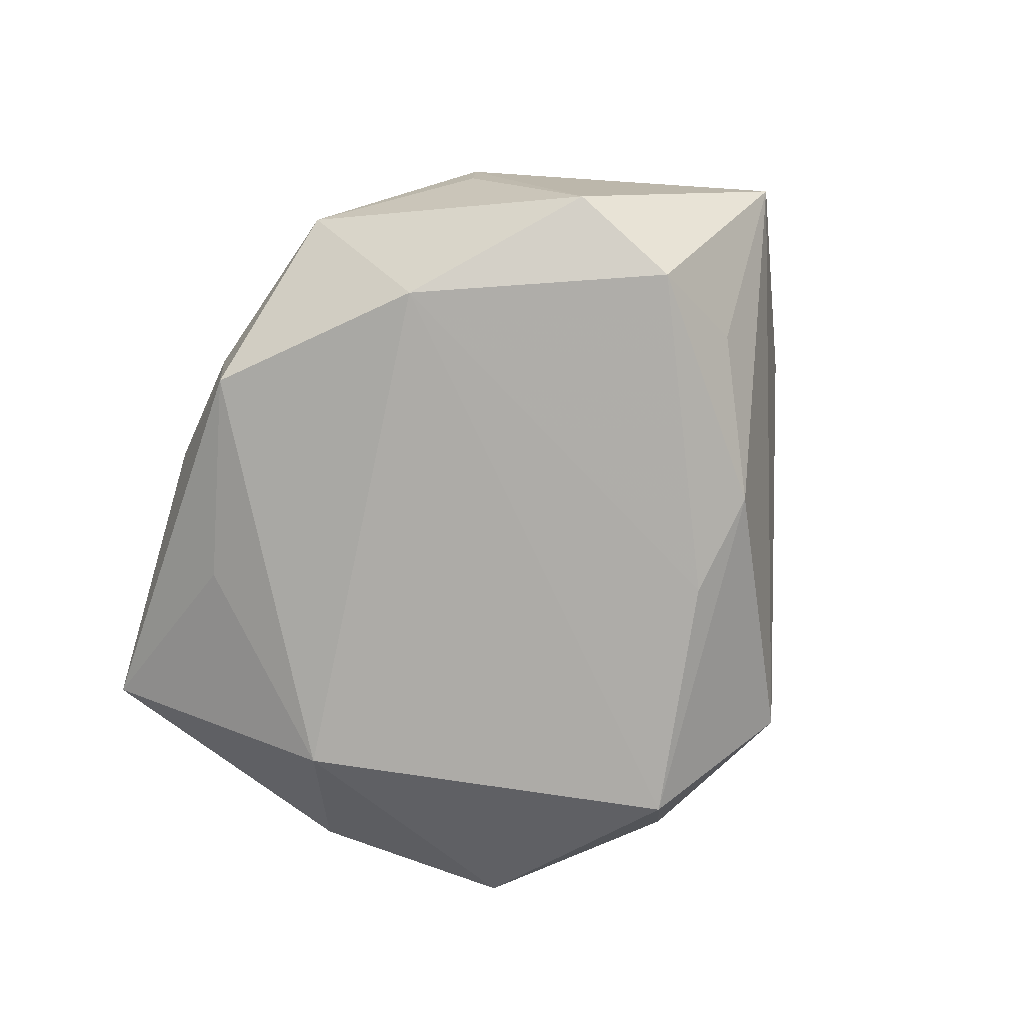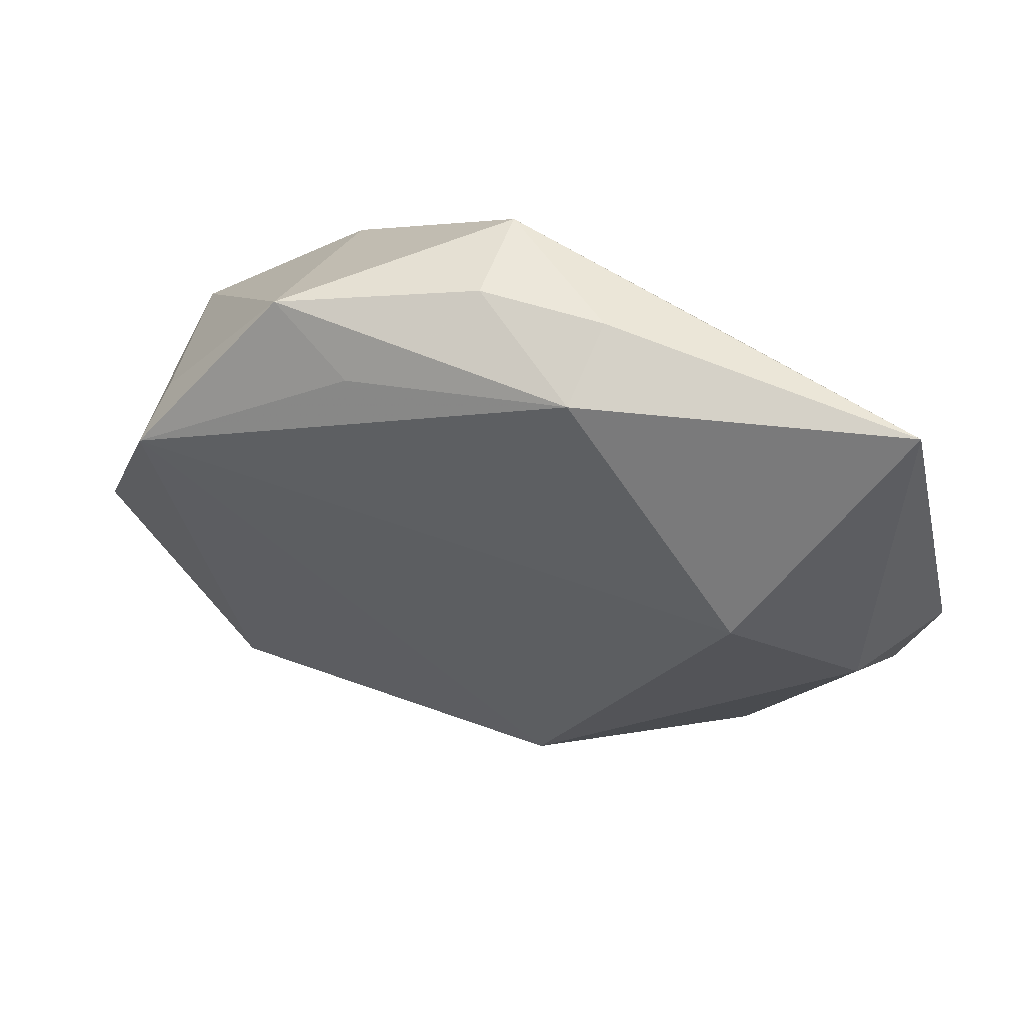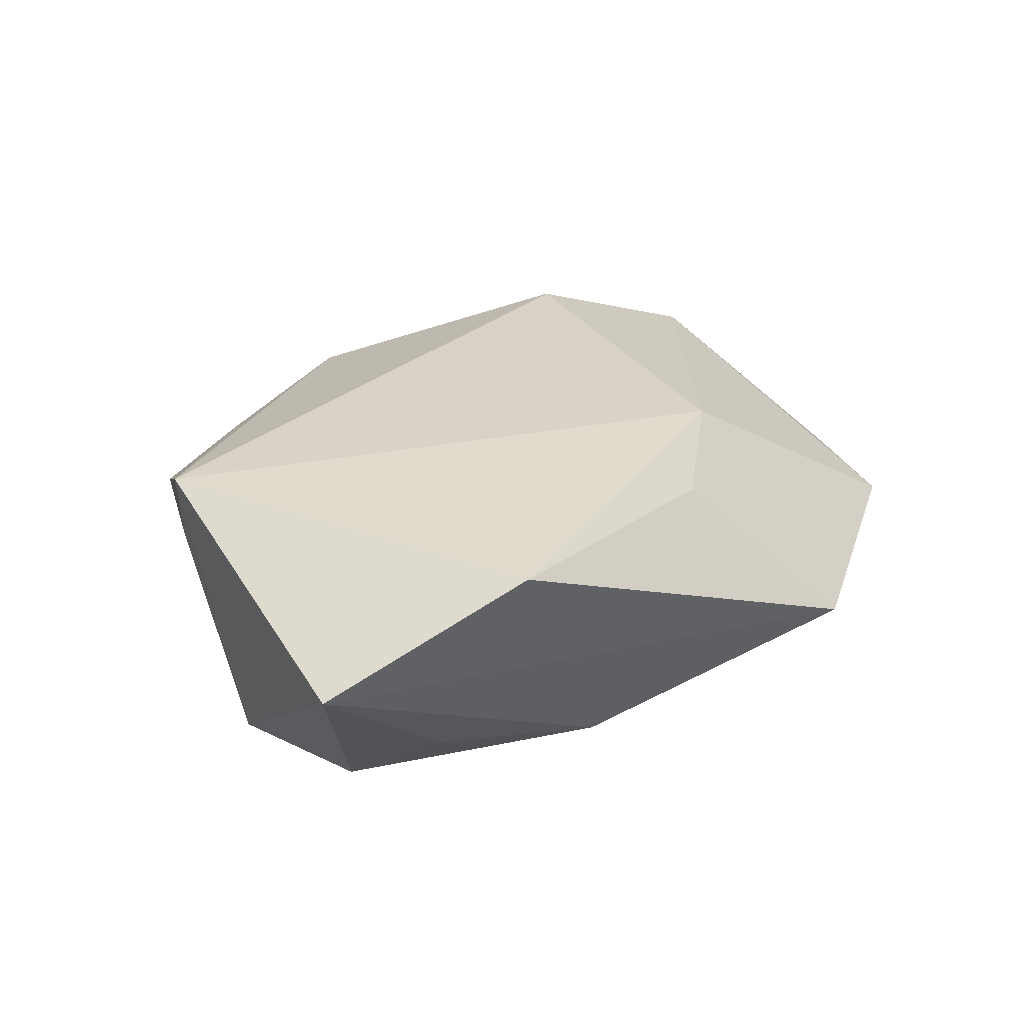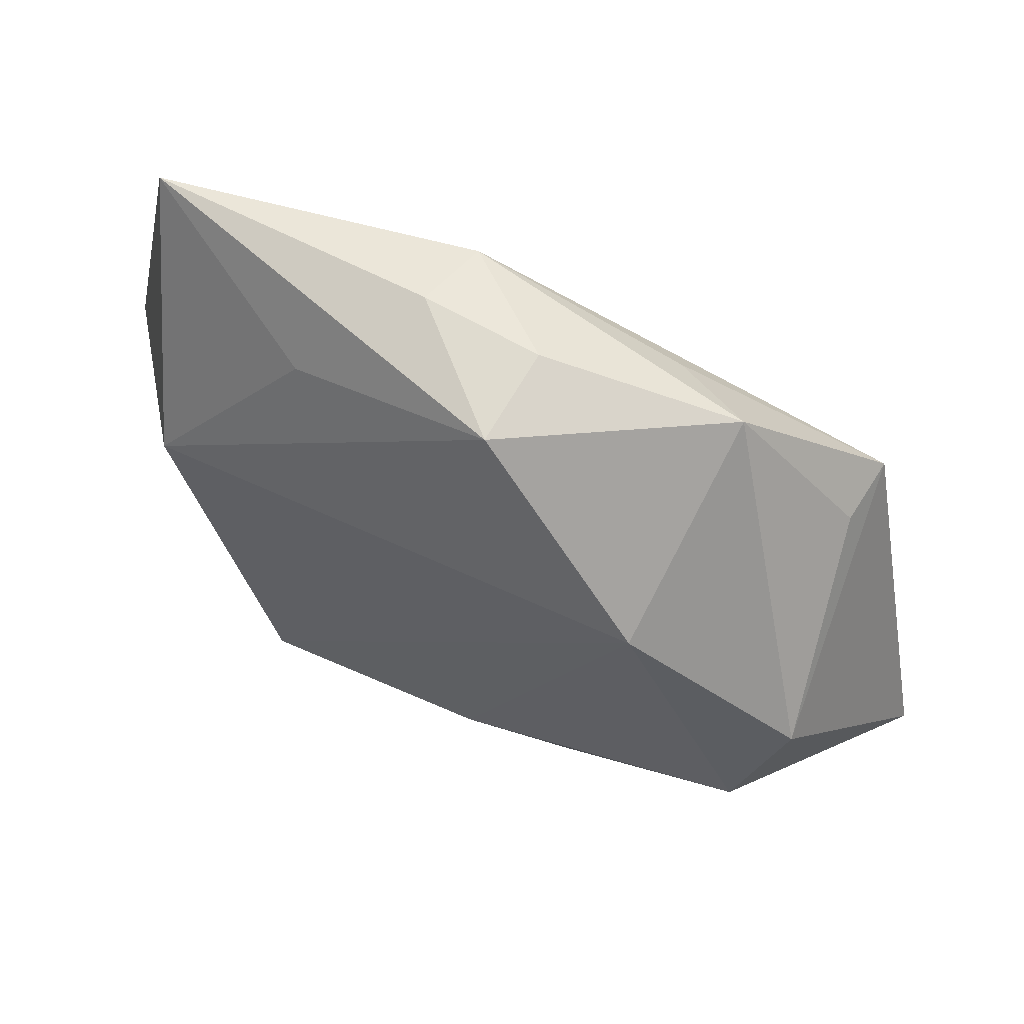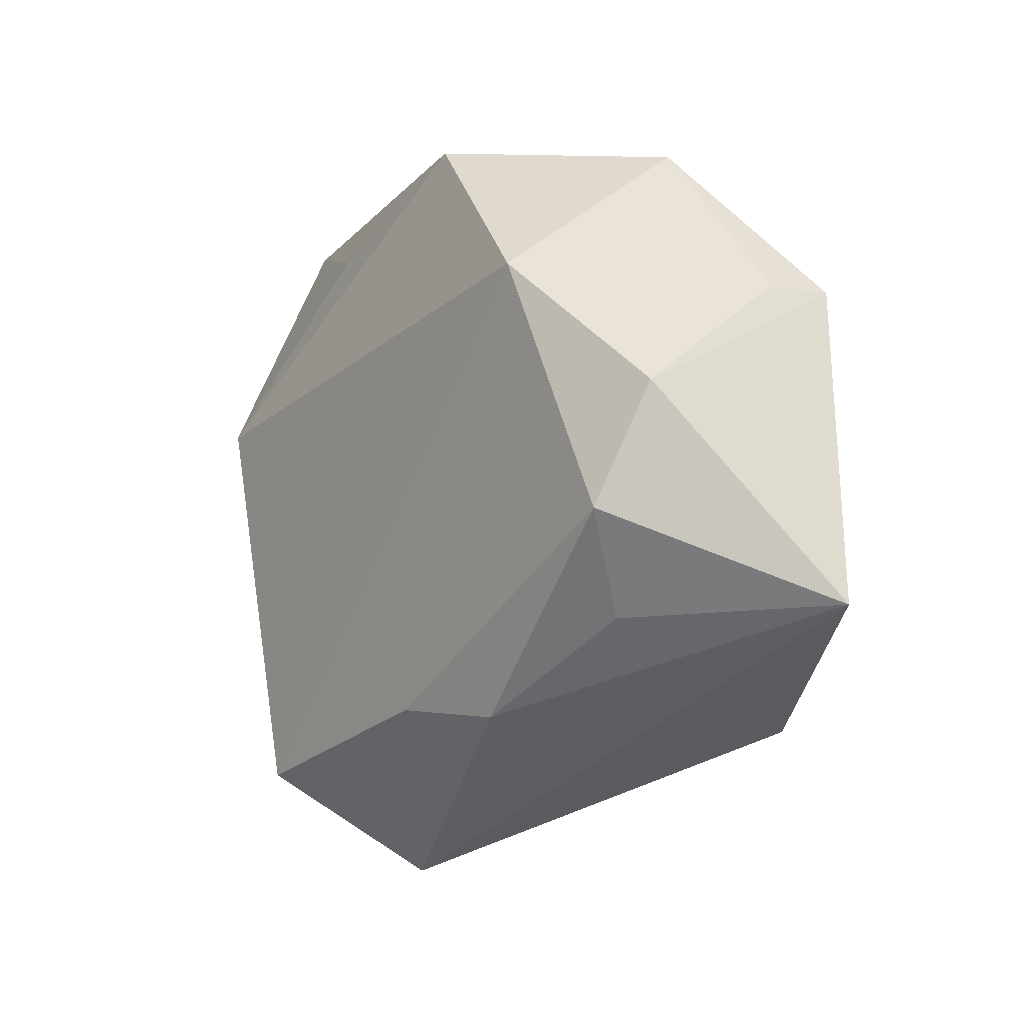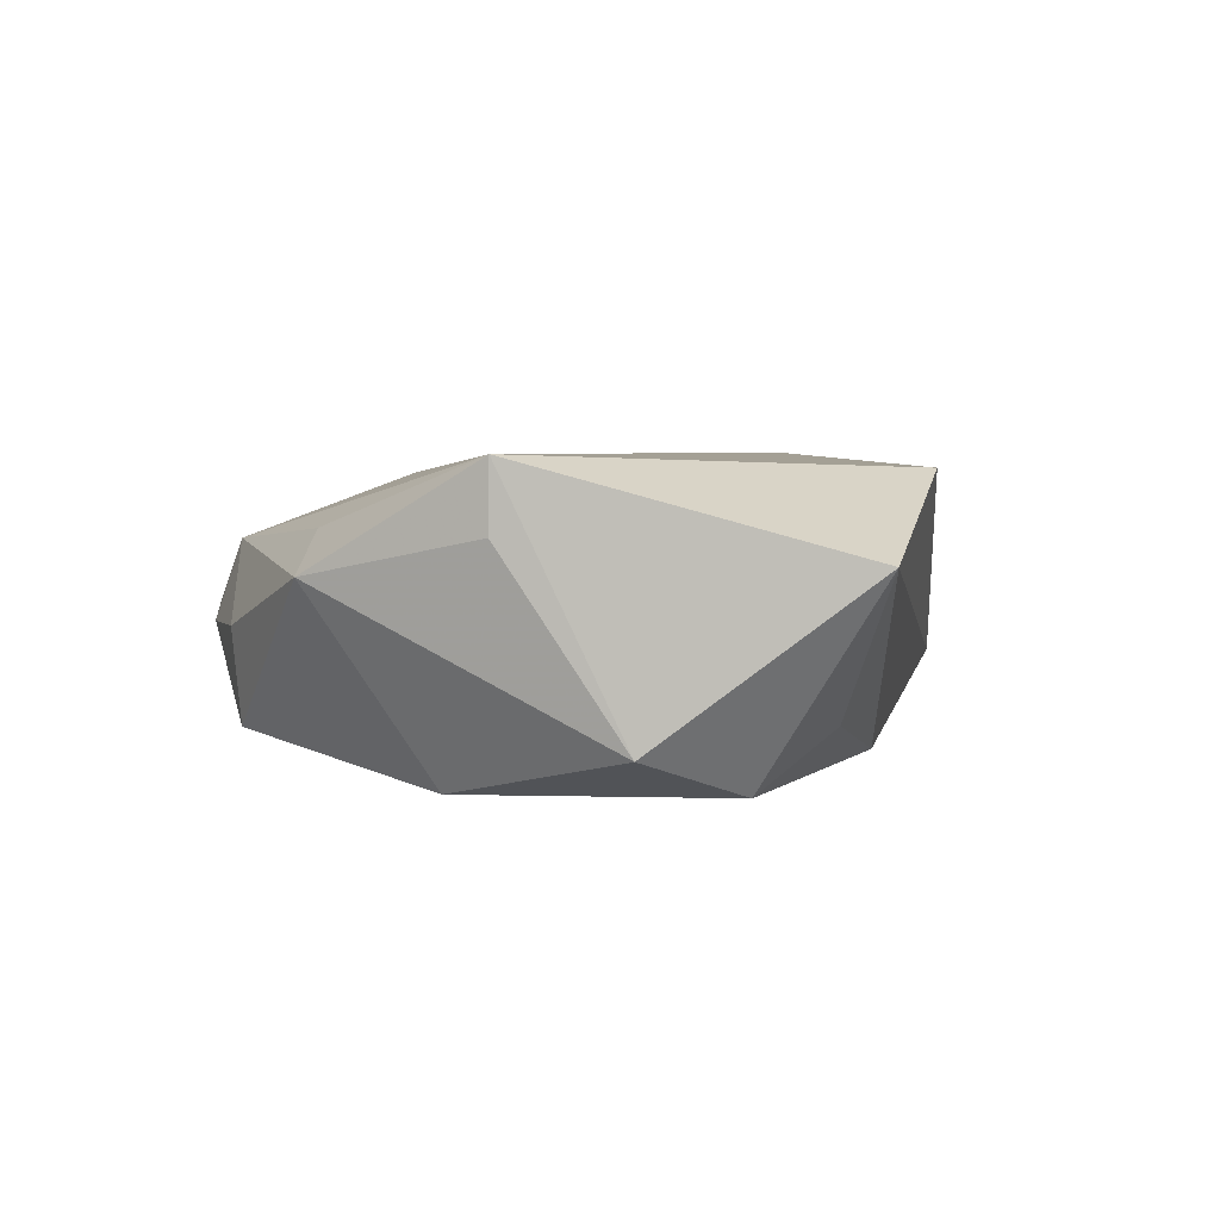
<metadata>
{"format":"obj","ext":"obj","renderer":"f3d","projection":"perspective","resolution":1024,"background":"white","views":[{"elev":-78.9,"azim":-113.1,"up":"+Z"},{"elev":61.1,"azim":15.8,"up":"+Y"},{"elev":29.6,"azim":-51.7,"up":"+Z"},{"elev":63.2,"azim":-152.8,"up":"+Y"},{"elev":-6.7,"azim":-127.7,"up":"+Y"},{"elev":-0.6,"azim":-104.7,"up":"+Z"}]}
</metadata>
<code>
v -0.001858 -0.02938 0.01358
v 0.01865 0.03008 -0.009175
v -0.04247 0.006546 -0.01367
v 0.006306 0.03701 0.008378
v -0.03382 -0.01653 -0.01091
v -0.03815 -0.006109 -0.01749
v -0.01679 -0.02622 -0.01403
v -0.005467 0.03937 -0.001116
v 0.007704 0.03967 -0.0005077
v -0.03141 -0.02765 0.01453
v -0.02617 0.03551 0.003393
v -0.05181 -0.01553 0.003996
v 0.02314 -0.03229 -0.01554
v 0.0457 -0.01942 -0.002121
v 0.007233 -0.02438 0.01881
v 0.04867 0.003316 0.002631
v 0.04101 0.002717 0.01196
v -0.03927 0.01944 0.01442
v 0.03003 -0.03672 0.002655
v 0.04084 0.03595 0.001812
v 0.02694 0.01458 0.01711
v -0.004803 0.03814 -0.01152
v 0.03433 0.009676 -0.01501
v -0.03861 0.01937 0.006796
v -0.004614 -0.02523 -0.01649
v 0.01004 -0.04339 -0.003703
v -0.0243 0.02096 -0.01754
v -0.0171 0.03204 0.008497
f 18 15 21
f 21 15 17
f 17 20 21
f 10 18 12
f 15 18 10
f 26 10 12
f 4 18 21
f 21 20 4
f 12 18 3
f 3 6 12
f 13 23 14
f 22 20 2
f 2 23 22
f 20 23 2
f 25 6 27
f 27 13 25
f 23 13 27
f 22 23 27
f 6 3 27
f 16 17 14
f 20 17 16
f 14 23 16
f 16 23 20
f 15 26 19
f 14 17 19
f 19 17 15
f 19 13 14
f 26 13 19
f 15 10 1
f 1 26 15
f 10 26 1
f 7 26 12
f 7 6 25
f 25 13 7
f 7 13 26
f 11 4 8
f 11 8 22
f 22 27 11
f 11 27 3
f 9 4 20
f 8 4 9
f 9 20 22
f 22 8 9
f 12 6 5
f 5 7 12
f 6 7 5
f 18 4 28
f 28 11 18
f 4 11 28
f 24 3 18
f 18 11 24
f 24 11 3

</code>
